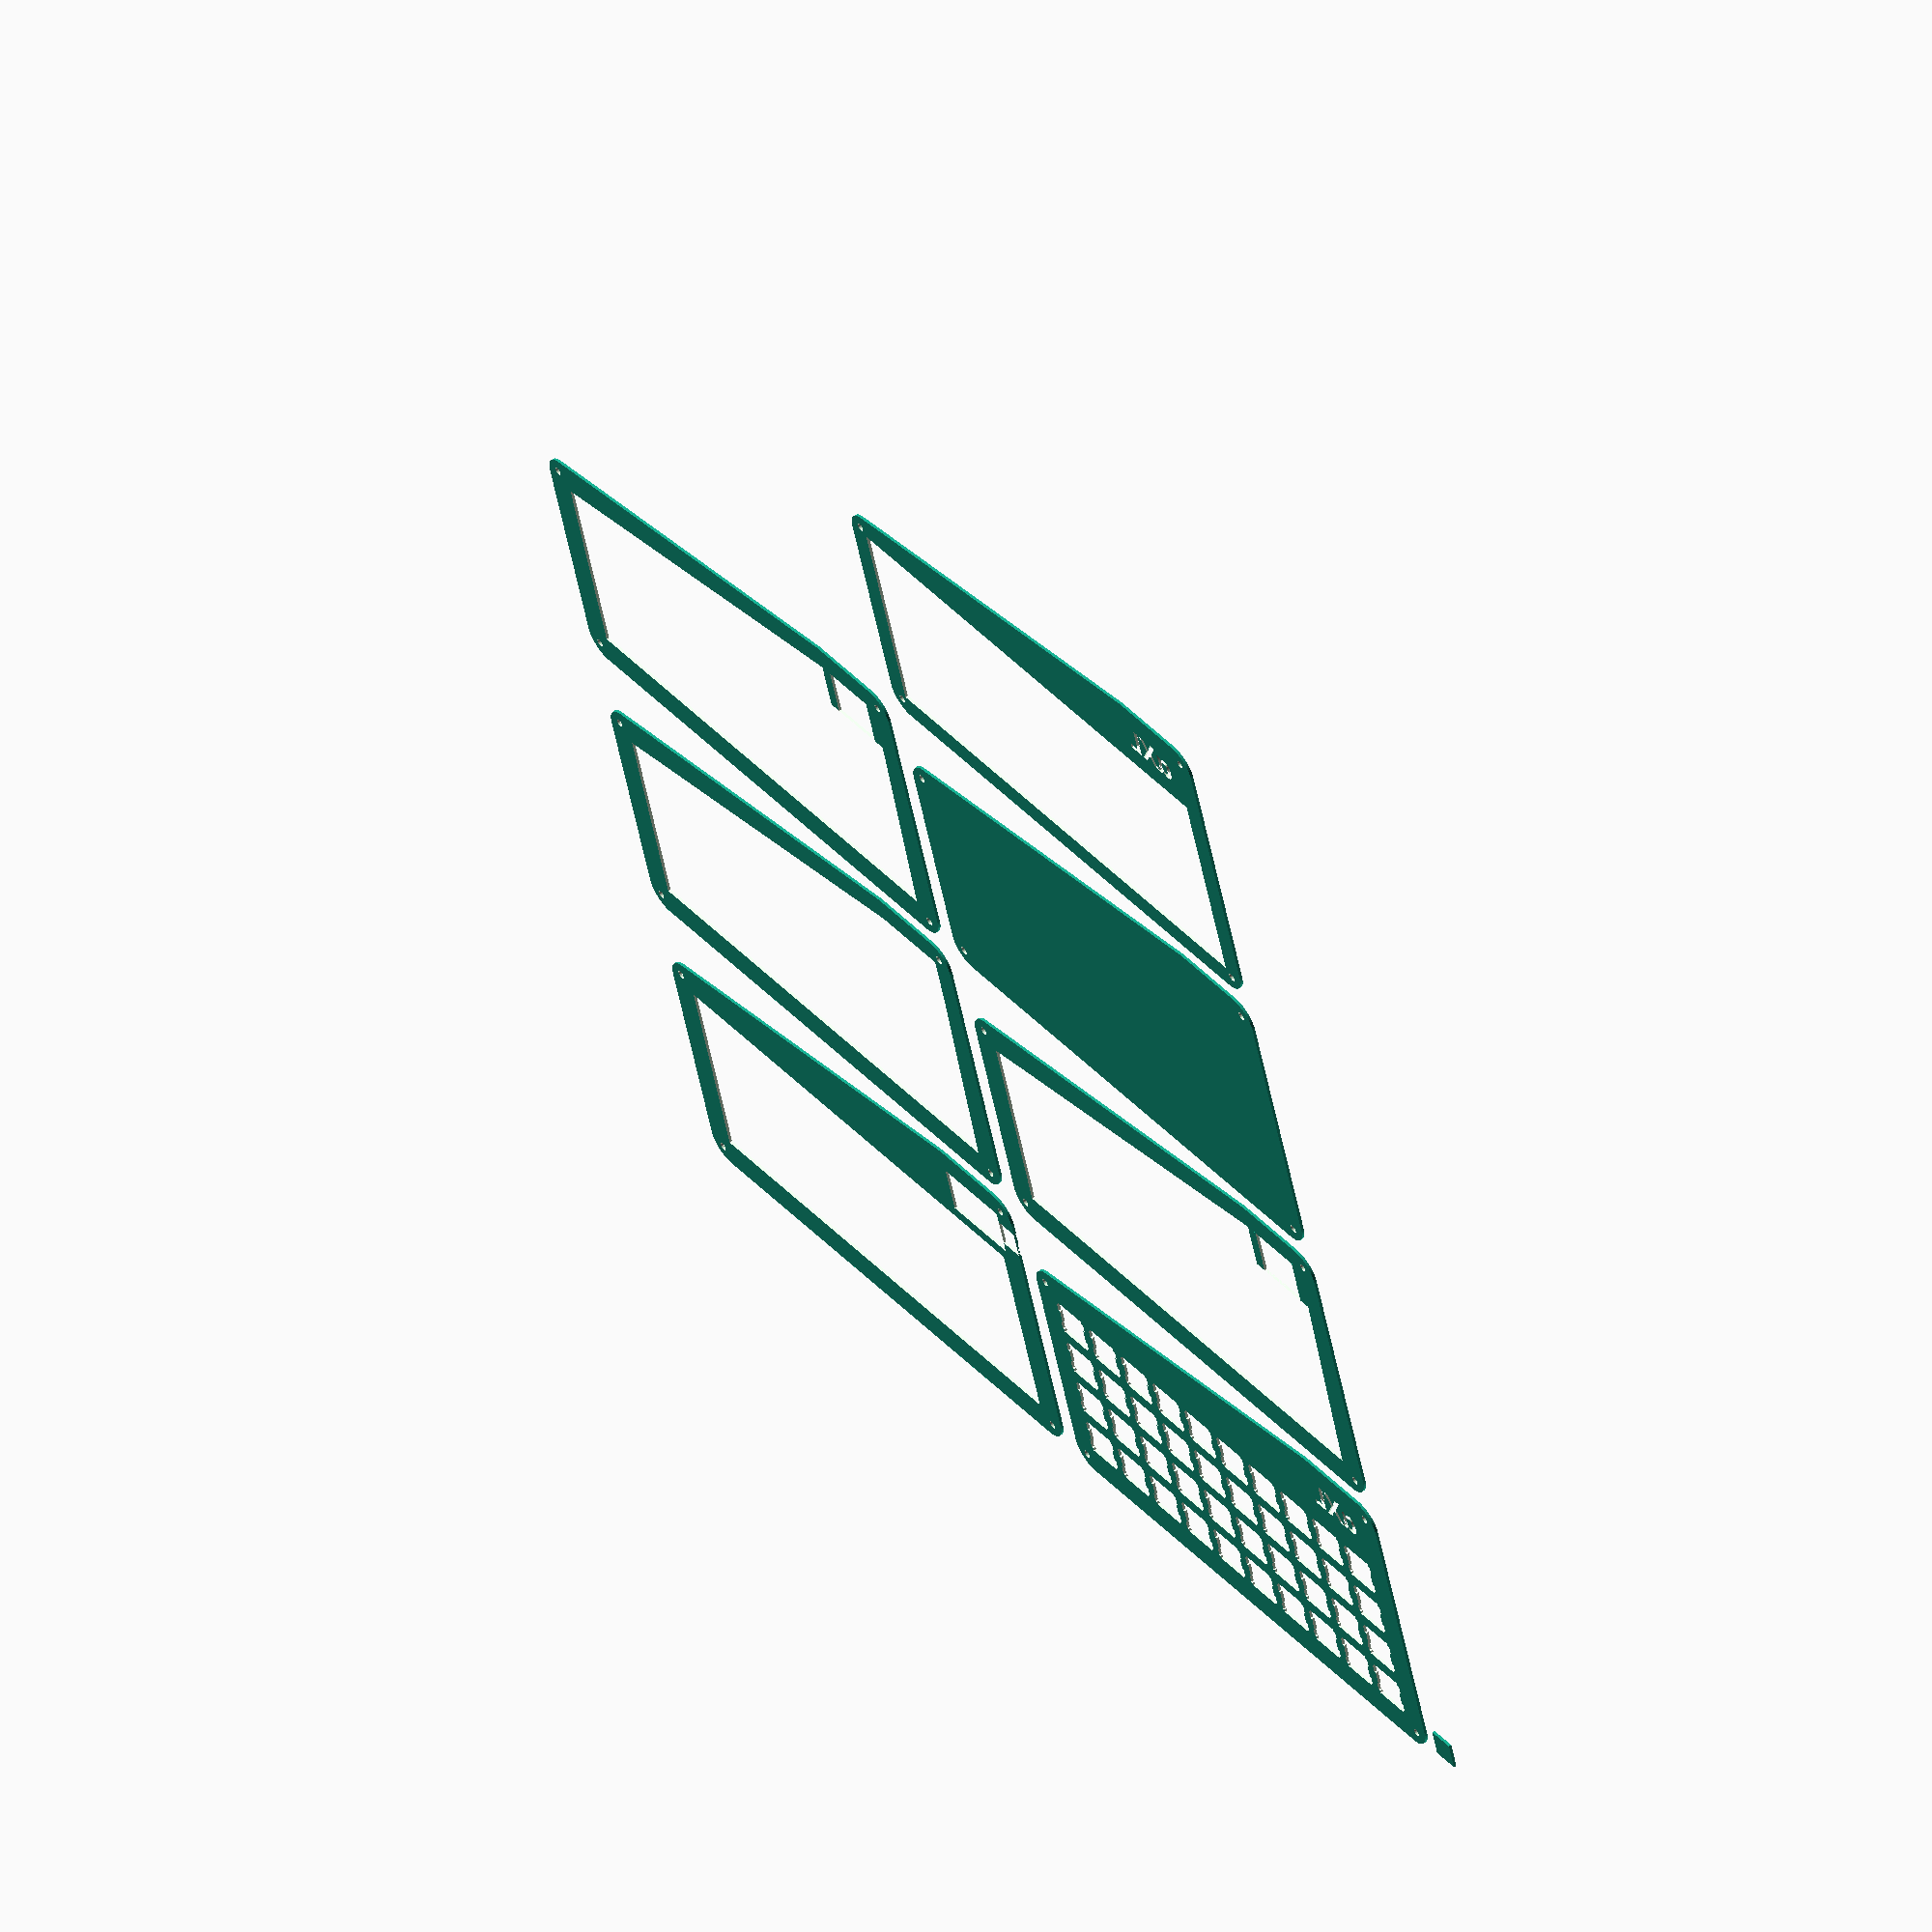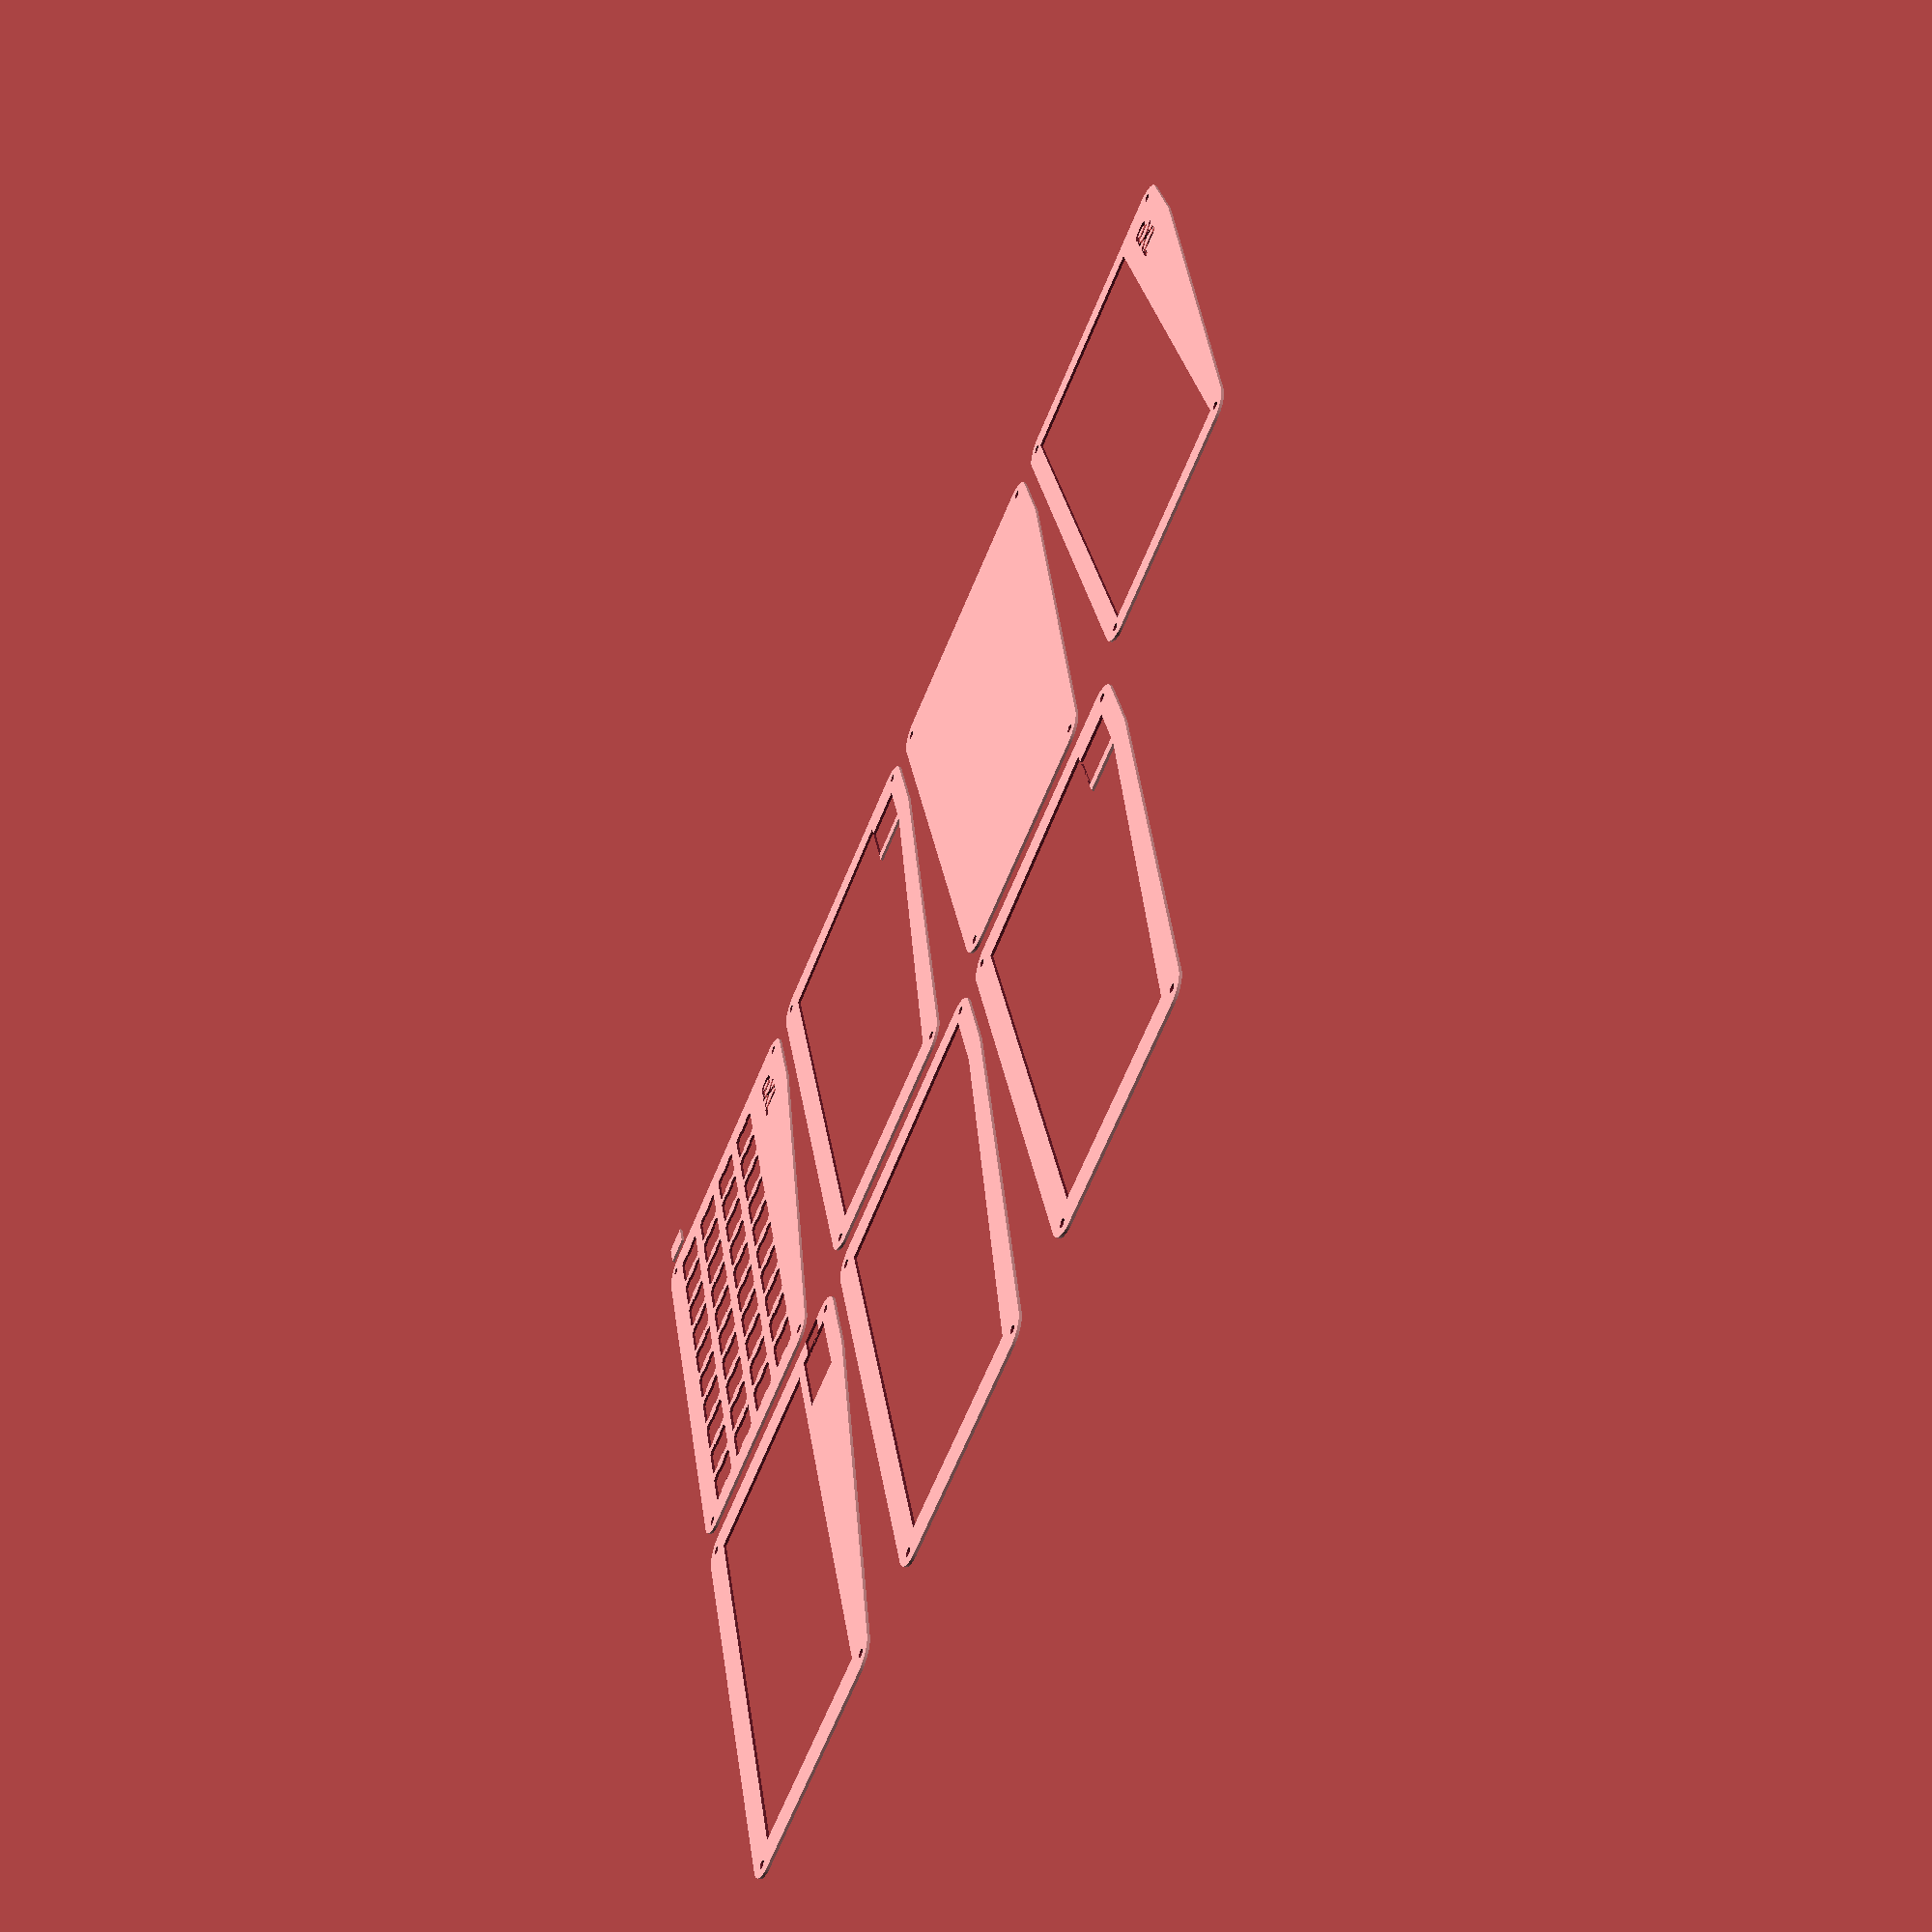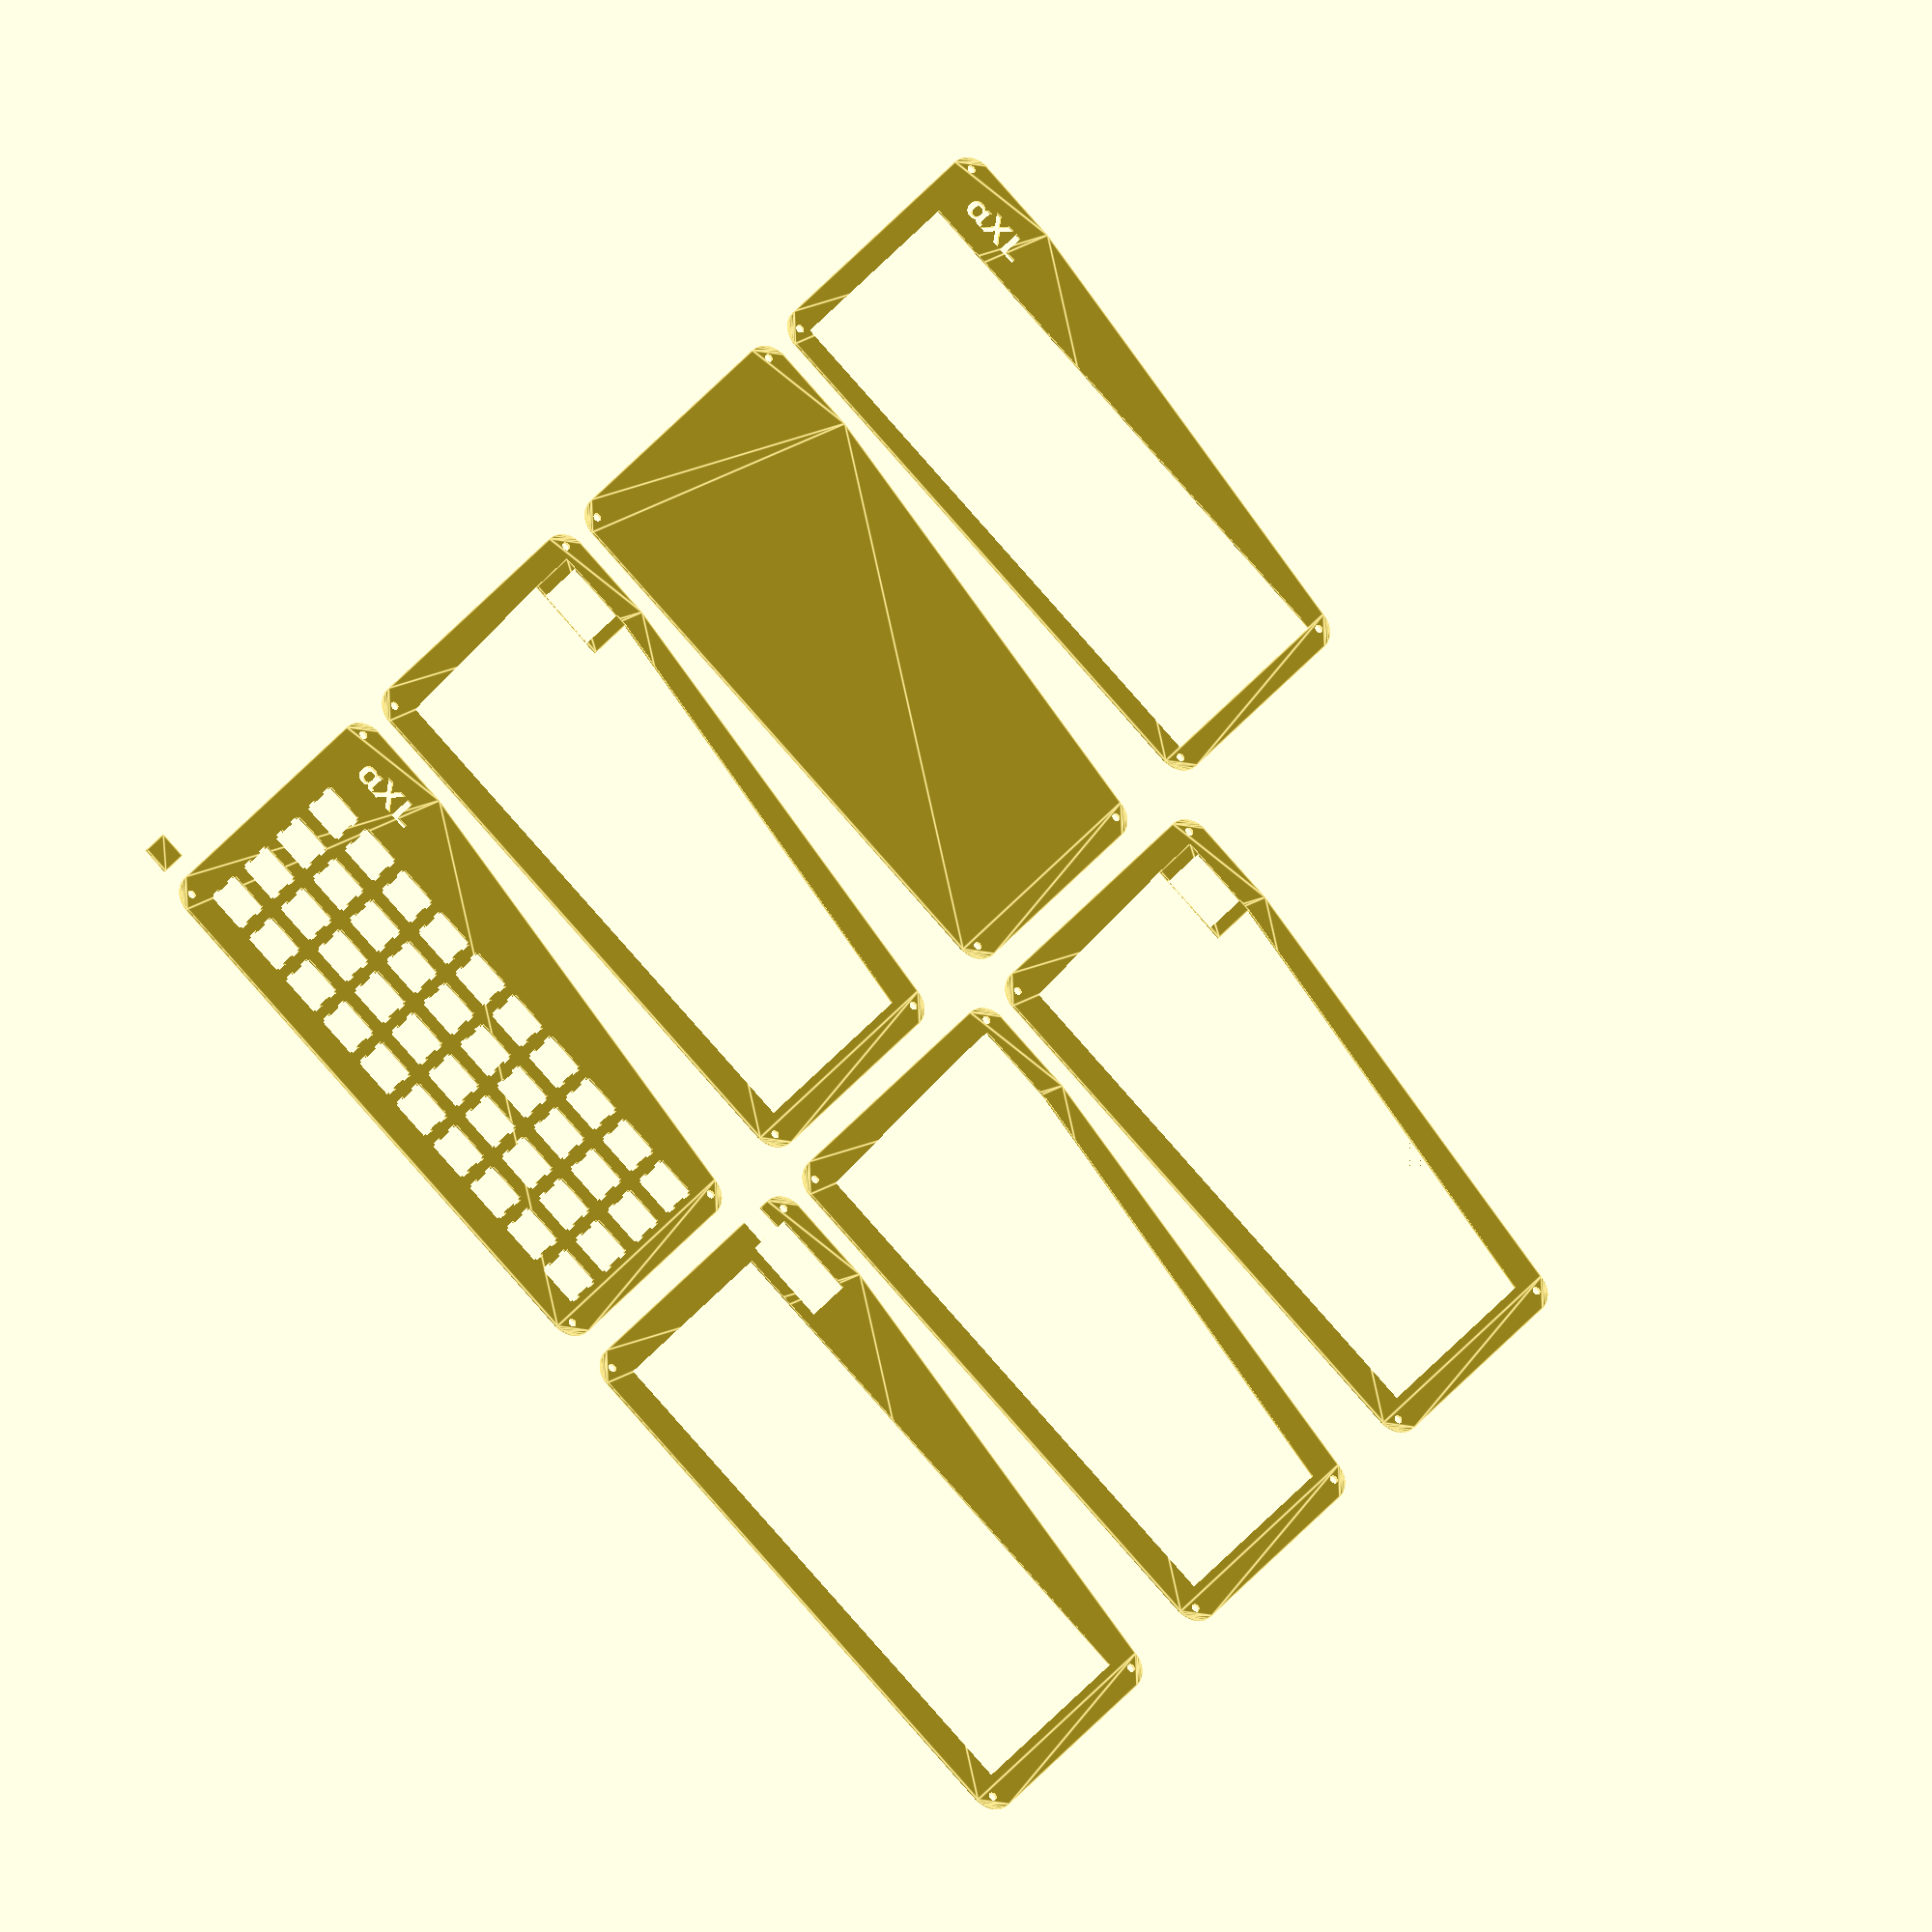
<openscad>
// Inspired by @technomancy's Atreus project:
//
// https://github.com/technomancy/atreus/blob/master/case/openscad/atreus_case.scad

// Increase the resolution for the small screw holes.
$fn = 50;

// Adjusts friction fit of switch holes.
kerf = 0;

n_cols = 10;
n_rows = 4;

// Distance between keys.
key_size = 19;

// Approximate switch size.
switch_size = 14;

// Bezel size.
bezel = 9;

// Screw radius.
screw_radius = 1.5;

// Size of the hole for USB.
usb_size = 10;

teensy_size   = [30.5, 17.8];
teensy_offset = [0, n_rows*key_size - (key_size-switch_size)/2 + bezel/2];

x_offset = n_cols*key_size + 3*bezel;
y_offset = n_rows*key_size + teensy_size[1] + 3*bezel;

translate([-20,0]) square(10, center=true);

                                 switch_plate();
translate([x_offset,0])          teensy_plate();
translate([0,y_offset])          stop_plate();
translate([x_offset,y_offset])   spacer_plate();
translate([0,2*y_offset])        bottom_plate();
translate([x_offset,2*y_offset]) stop_plate();

translate([0,3*y_offset])        caps();

module caps() {
  difference() {
    bottom_plate();
    keys() square(20, center=true);
    signature();
  }
}

module switch_plate() {
  difference() {
    bottom_plate();
    keys() switch_hole();
    signature();
  }
}

module spacer_plate() {
  difference() {
    bottom_plate();
    hull() {
      keys() square(switch_size, center=true);
      translate(teensy_offset)teensy();
    }
  }
}

module stop_plate() {
  spacer_plate();
  translate(teensy_offset) difference() {
    teensy();
    translate([bezel/2,0]) square([teensy_size[0]-bezel,teensy_size[1]]);
  }
}

module teensy_plate() {
  difference() {
    bottom_plate();
    hull() keys() square(switch_size, center=true);
    translate(teensy_offset) {
      teensy();
      translate([-bezel/2,teensy_size[1]/2]) square([bezel,usb_size], center=true);
    }
  }
}

module bottom_plate() {
  difference() {
    minkowski() {
      hull() {
        keys() cap();
        translate(teensy_offset) teensy();
      }
      circle(bezel, center=true);
    }
  screws() screw();
  }
}

module screws() {
  offset = bezel / (2 * sqrt(2));

  translate([-offset,-offset]) children();
  translate([n_cols*key_size+offset,-offset]) children();
  translate([-offset,teensy_offset[1]+teensy_size[1]+offset]) children();
  translate([n_cols*key_size+offset,n_rows*key_size+offset]) children();
}

module teensy() {
  square(teensy_size);
}

module keys() {
  translate([0.5*key_size,0.5*key_size]) for(x=[0:n_cols-1]) for(y=[0:n_rows-1])
    translate([x*key_size,y*key_size]) children();
}

module screw() {
  circle(screw_radius, center=true);
}

module cap() {
  square(key_size, center=true);
}

module switch_hole() {
  hole_size    = 13.97;
  notch_width  = 3.5001;
  notch_offset = 4.2545;
  notch_depth  = 0.8128;

  union() {
    square(hole_size-kerf, center=true);
      translate([0, notch_offset]) {
        square([hole_size+2*notch_depth, notch_width], center=true);
      }
      translate([0, -notch_offset]) {
        square([hole_size+2*notch_depth, notch_width], center=true);
      }
  }
}

module signature() {
  translate([0.5*bezel,n_rows*key_size+bezel]) text("αXL", font="Athelas:style=Bold");
}
</openscad>
<views>
elev=122.8 azim=196.9 roll=306.9 proj=o view=wireframe
elev=50.5 azim=72.8 roll=66.0 proj=p view=wireframe
elev=26.7 azim=40.9 roll=331.4 proj=o view=edges
</views>
